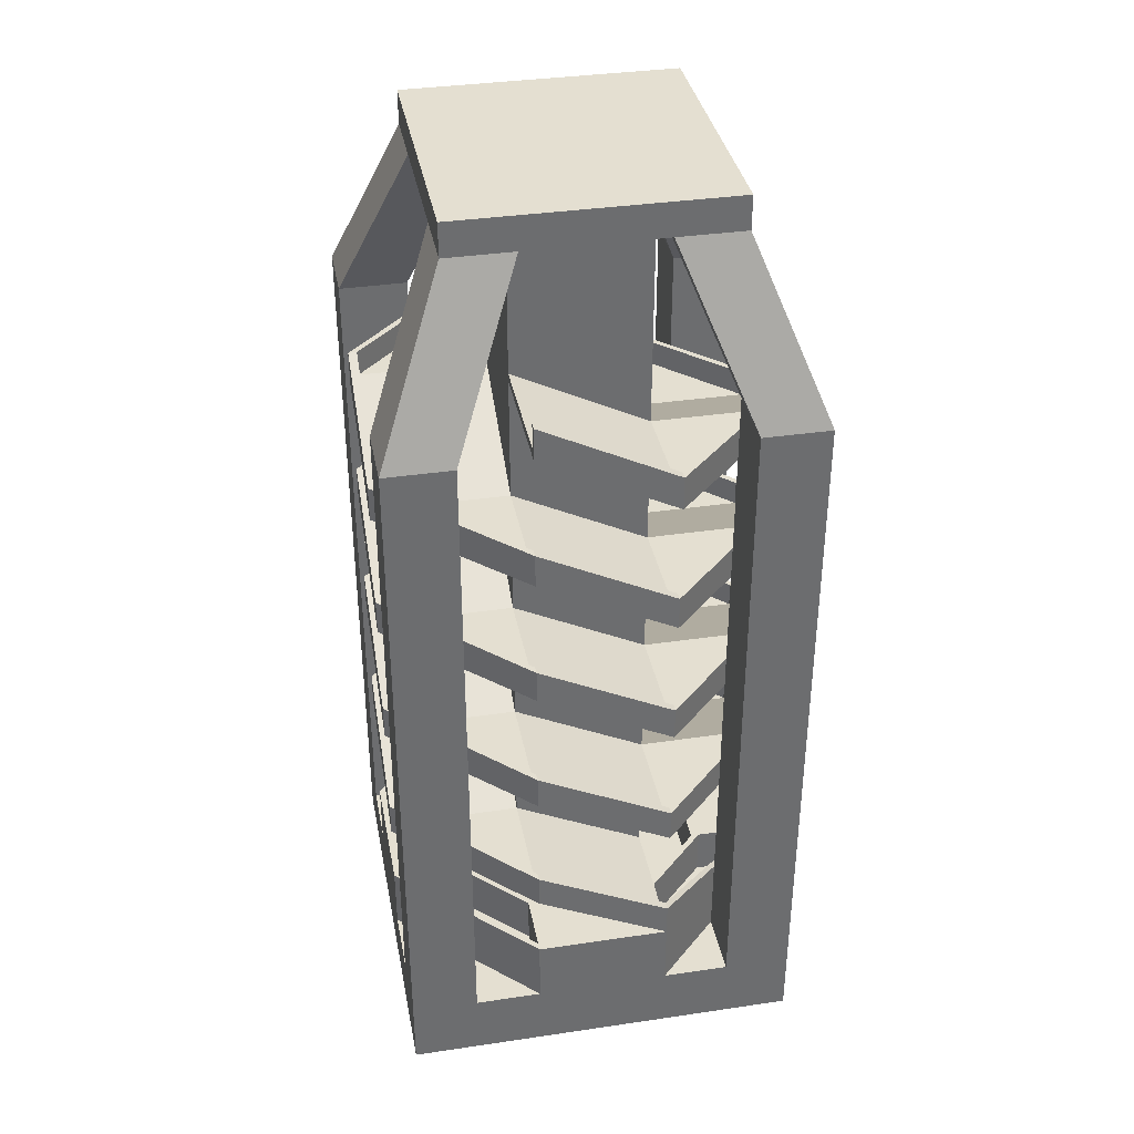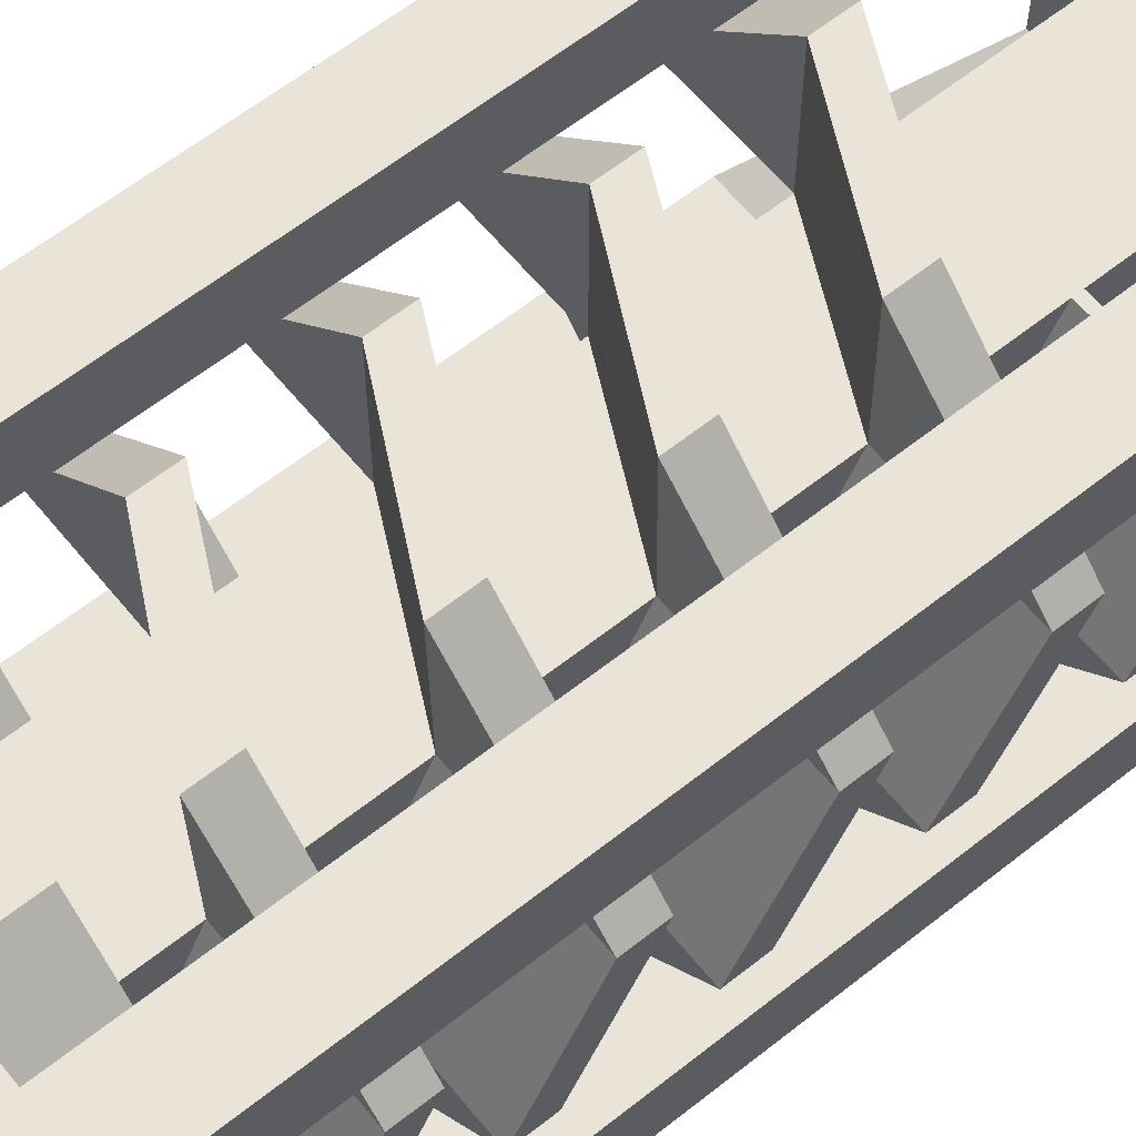
<metadata>
{"format":"obj","ext":"obj","renderer":"f3d","projection":"perspective","resolution":1024,"background":"white","views":[{"elev":36.6,"azim":79.2,"up":"+Y"},{"elev":61.2,"azim":51.0,"up":"+Z"}]}
</metadata>
<code>
o Cube.003
v 0.00325 5.264 1.946
v 1.003 4.764 1.946
v 1.003 4.574 1.946
v 0.00325 5.074 1.946
v 1.003 4.574 1.009
v 0.003927 5.074 1.009
v -0.9336 5.074 1.009
v -0.9336 5.264 1.009
v 0.00325 5.074 2.009
v 1.003 4.574 2.009
v 1.003 4.764 2.009
v 0.00325 5.264 2.009
v 0.00325 5.012 2.009
v 1.003 4.496 2.009
v 0.00325 5.012 1.009
v 1.002 4.512 1.009
v -0.9961 5.012 1.009
v -0.9961 5.074 1.009
v -0.9961 5.264 1.009
v 1.94 4.764 1.009
v 1.94 4.264 0.008713
v 1.94 4.074 0.008713
v 1.94 4.574 1.009
v 1.002 4.074 0.008713
v 2.002 4.574 1.009
v 2.002 4.074 0.008713
v 2.002 4.264 0.008713
v 2.002 4.764 1.009
v 2.002 4.512 1.009
v 2.002 4.012 0.008713
v 1.002 4.012 0.008713
v 1.002 4.264 -0.9289
v 0.002787 3.764 -0.9288
v 0.002787 3.574 -0.9288
v 1.002 4.074 -0.9289
v 0.00228 3.574 0.00862
v 1.002 4.074 -0.9914
v 0.002787 3.574 -0.9913
v 0.002787 3.764 -0.9913
v 1.002 4.264 -0.9914
v 1.002 4.012 -0.9914
v 0.002787 3.497 -0.9913
v 0.003339 3.512 0.008784
v -0.9342 3.764 0.008784
v -0.9342 3.264 1.009
v -0.9342 3.074 1.009
v -0.9342 3.574 0.008784
v 0.003339 3.074 1.009
v -0.9967 3.574 0.008784
v -0.9967 3.074 1.009
v -0.9967 3.264 1.009
v -0.9967 3.764 0.008784
v -0.9967 3.512 0.008784
v -0.9967 3.012 1.009
v 0.003339 3.012 1.009
v 0.00325 3.264 1.946
v 1.003 2.764 1.946
v 1.003 2.574 1.946
v 0.00325 3.074 1.946
v 1.003 2.574 1.009
v 0.00325 3.074 2.009
v 1.003 2.574 2.009
v 1.003 2.764 2.009
v 0.00325 3.264 2.009
v 0.00325 3.012 2.009
v 1.003 2.496 2.009
v 1.002 2.512 1.009
v 1.94 2.764 1.009
v 1.94 2.264 0.008712
v 1.94 2.074 0.008712
v 1.94 2.574 1.009
v 1.002 2.074 0.008712
v 2.002 2.574 1.009
v 2.002 2.074 0.008712
v 2.002 2.264 0.008712
v 2.002 2.764 1.009
v 2.002 2.512 1.009
v 2.002 2.012 0.008712
v 1.002 2.012 0.008712
v 1.002 2.264 -0.9289
v 0.002787 1.764 -0.9288
v 0.002787 1.574 -0.9288
v 1.002 2.074 -0.9289
v 0.00228 1.574 0.008619
v 1.002 2.074 -0.9914
v 0.002787 1.574 -0.9913
v 0.002787 1.764 -0.9913
v 1.002 2.264 -0.9914
v 1.002 2.012 -0.9914
v 0.002787 1.497 -0.9913
v 0.003339 1.512 0.008783
v -0.9342 1.764 0.008783
v -0.9342 1.264 1.009
v -0.9342 1.074 1.009
v -0.9342 1.574 0.008783
v 0.003339 1.074 1.009
v -0.9967 1.574 0.008783
v -0.9967 1.074 1.009
v -0.9967 1.264 1.009
v -0.9967 1.764 0.008783
v -0.9967 1.512 0.008783
v -0.9967 1.012 1.009
v 0.003339 1.012 1.009
v 1.004 5.264 -0.929
v 0.004052 4.764 -0.9289
v 0.004052 4.574 -0.9289
v 1.004 5.074 -0.929
v 0.003546 4.574 0.008532
v 1.003 5.074 0.008622
v 1.941 5.074 0.008486
v 1.94 5.264 0.008599
v 1.004 5.074 -0.9915
v 0.004052 4.574 -0.9914
v 0.004052 4.764 -0.9914
v 1.004 5.264 -0.9915
v 1.004 5.012 -0.9915
v 0.004052 4.496 -0.9914
v 1.003 5.012 0.008622
v 0.004604 4.512 0.008695
v 2.003 5.012 0.008599
v 2.003 5.074 0.008599
v 2.003 5.264 0.008599
v -0.9329 4.764 0.008695
v -0.9329 4.264 1.009
v -0.9329 4.074 1.009
v -0.9329 4.574 0.008695
v 0.004604 4.074 1.009
v -0.9954 4.574 0.008695
v -0.9954 4.074 1.009
v -0.9954 4.264 1.009
v -0.9954 4.764 0.008695
v -0.9954 4.512 0.008695
v -0.9954 4.012 1.009
v 0.004604 4.012 1.009
v 0.004515 4.264 1.946
v 1.004 3.764 1.946
v 1.004 3.574 1.946
v 0.004515 4.074 1.946
v 1.005 3.574 1.009
v 0.004515 4.074 2.009
v 1.004 3.574 2.009
v 1.004 3.764 2.009
v 0.004515 4.264 2.009
v 0.004515 4.012 2.009
v 1.004 3.497 2.009
v 1.003 3.512 1.009
v 1.941 3.764 1.009
v 1.941 3.264 0.008624
v 1.941 3.074 0.008624
v 1.941 3.574 1.009
v 1.003 3.074 0.008624
v 2.003 3.574 1.009
v 2.003 3.074 0.008624
v 2.003 3.264 0.008624
v 2.003 3.764 1.009
v 2.003 3.512 1.009
v 2.003 3.012 0.008623
v 1.003 3.012 0.008623
v 1.004 3.264 -0.929
v 0.004052 2.764 -0.9289
v 0.004052 2.574 -0.9289
v 1.004 3.074 -0.929
v 0.003546 2.574 0.008531
v 1.004 3.074 -0.9915
v 0.004052 2.574 -0.9914
v 0.004052 2.764 -0.9914
v 1.004 3.264 -0.9915
v 1.004 3.012 -0.9915
v 0.004052 2.496 -0.9914
v 0.004604 2.512 0.008694
v -0.9329 2.764 0.008694
v -0.9329 2.264 1.009
v -0.9329 2.074 1.009
v -0.9329 2.574 0.008694
v 0.004604 2.074 1.009
v -0.9954 2.574 0.008694
v -0.9954 2.074 1.009
v -0.9954 2.264 1.009
v -0.9954 2.764 0.008694
v -0.9954 2.512 0.008694
v -0.9954 2.012 1.009
v 0.004604 2.012 1.009
v 0.004515 2.264 1.946
v 1.004 1.764 1.946
v 1.004 1.574 1.946
v 0.004515 2.074 1.946
v 1.005 1.574 1.009
v 0.004515 2.074 2.009
v 1.004 1.574 2.009
v 1.004 1.764 2.009
v 0.004515 2.264 2.009
v 0.004515 2.012 2.009
v 1.004 1.497 2.009
v 1.003 1.512 1.009
v 1.941 1.764 1.009
v 1.941 1.264 0.008623
v 1.941 1.074 0.008623
v 1.941 1.574 1.009
v 1.003 1.074 0.008623
v 2.003 1.574 1.009
v 2.003 1.074 0.008623
v 2.003 1.264 0.008623
v 2.003 1.764 1.009
v 2.003 1.512 1.009
v 2.003 1.012 0.008623
v 1.003 1.012 0.008623
v -0.9342 0.637 1.009
v -0.9342 0.637 0.008782
v -0.9342 1.012 0.008782
v -0.9342 1.012 1.009
v 0.00334 0.637 1.446
v 1.003 0.637 1.446
v 1.003 0.637 1.009
v 0.00334 0.637 1.009
v 0.00334 0.637 -0.4287
v 1.003 0.637 -0.4287
v 1.003 1.012 -0.4287
v 0.00334 1.012 -0.4287
v -0.4342 0.637 1.009
v -0.4342 1.012 1.009
v 0.00334 1.012 1.446
v 1.503 1.012 0.008782
v 1.503 0.637 0.008782
v 1.003 0.637 -0.4912
v 1.003 1.012 -0.4912
v 1.441 0.637 0.008782
v 1.003 0.637 0.008782
v 1.441 1.012 0.008782
v 0.00334 0.637 -0.9912
v -0.9967 0.637 0.008782
v -0.9967 1.012 0.008782
v 0.00334 1.012 -0.9912
v -0.4967 0.637 0.008782
v -0.4967 1.012 0.008782
v 1.003 1.012 1.009
v 0.00334 0.637 0.008782
v -0.4342 0.637 0.008782
v -0.4342 1.012 0.008782
v 0.00334 0.637 -0.9287
v 0.00334 1.012 -0.9287
v -0.9967 0.512 -0.4912
v -0.9967 0.512 0.008782
v -0.4967 0.512 -0.4912
v 0.00334 0.512 -0.9912
v 1.003 0.637 -0.9912
v 1.003 0.512 -0.9912
v 1.003 0.637 2.009
v 0.00334 0.637 2.009
v 0.00334 0.512 2.009
v 1.003 0.512 2.009
v -0.9967 0.637 1.009
v -0.9967 0.512 1.009
v -0.9967 0.512 1.509
v -0.4967 0.512 1.509
v 2.003 0.637 0.008782
v 2.003 0.637 1.009
v 2.003 0.512 1.009
v 2.003 0.512 0.008782
v 1.003 1.012 -0.9912
v 1.503 0.637 1.009
v 1.003 0.637 1.509
v 1.003 0.637 1.946
v 1.941 0.637 1.009
v 1.941 0.637 0.008782
v 1.941 1.012 0.008782
v 1.003 1.012 -0.9287
v 1.003 0.637 -0.9287
v 1.941 1.012 1.009
v 2.003 1.012 1.009
v 1.003 1.012 1.446
v 0.00334 1.012 2.009
v 1.003 1.012 2.009
v 1.003 1.012 1.946
v 1.003 1.012 1.509
v 0.00334 1.012 1.946
v 1.441 0.637 1.009
v 1.441 1.012 1.009
v 0.00334 1.012 -0.4912
v 0.00334 0.637 -0.4912
v 0.00334 1.012 0.008782
v 1.503 1.012 1.009
v 0.00334 1.012 1.509
v 0.00334 0.637 1.509
v 0.00334 0.637 1.946
v -0.4967 1.012 1.009
v -0.4967 0.637 1.009
v 0.00334 7.012 1.009
v 1.003 7.012 1.009
v 1.003 7.012 0.008783
v 0.00334 7.012 0.008783
v 0.003339 2.012 1.009
v 0.00334 2.012 0.008782
v 0.00334 5.012 0.008783
v 0.00334 6.762 1.009
v 0.00334 6.762 0.008783
v 0.00334 0.01197 2.009
v 1.003 0.01197 2.009
v -0.9967 0.01197 -0.9912
v -0.9967 0.512 -0.9912
v 0.00334 0.01197 -0.9912
v -0.9967 0.01197 1.009
v -0.9967 0.01197 2.009
v -0.9967 0.512 2.009
v 2.003 0.01197 1.009
v 2.003 0.01197 0.008782
v -0.9967 0.01197 0.008782
v 1.003 0.01197 -0.9912
v 2.003 0.01197 2.009
v 2.003 0.512 2.009
v 2.003 0.01197 -0.9912
v 2.003 0.512 -0.9912
v 2.003 0.512 -0.4912
v 1.503 0.512 -0.4912
v -0.4967 0.512 2.009
v -0.9329 5.764 0.008695
v -0.9329 5.574 0.008695
v 0.003546 5.574 0.008532
v -0.9954 5.574 0.008695
v -0.9954 5.764 0.008695
v -0.9954 5.512 0.008695
v 0.004604 5.512 0.008695
v 0.004604 5.012 1.009
v 1.94 5.764 1.009
v 1.94 5.574 1.009
v 1.003 5.574 1.009
v 2.002 5.574 1.009
v 2.002 5.764 1.009
v 2.002 5.512 1.009
v 1.002 5.512 1.009
v 0.00334 0.01197 1.009
v 0.00334 0.01197 0.008782
v 1.003 0.01197 0.008782
v 1.003 0.01197 1.009
v 1.503 0.512 -0.9912
v 2.003 4.512 -0.9912
v 1.503 4.512 -0.9912
v 1.503 5.512 -0.9912
v 2.003 5.512 -0.9912
v 2.003 4.512 -0.4912
v 2.003 5.512 -0.4912
v 1.503 4.512 -0.4912
v 1.503 5.512 -0.4912
v 1.003 6.762 -0.4912
v 1.503 6.762 -0.4912
v 1.503 6.762 0.008783
v 1.503 4.512 1.509
v 1.503 4.512 2.009
v 1.503 5.512 2.009
v 1.503 5.512 1.509
v -0.9967 4.512 1.509
v -0.9967 4.512 2.009
v -0.9967 5.512 2.009
v -0.9967 5.512 1.509
v 2.003 4.512 1.509
v 2.003 5.512 1.509
v -0.4967 0.512 -0.9912
v 2.003 5.512 2.009
v 1.503 6.762 1.509
v 1.003 6.762 1.509
v -0.9967 4.512 -0.4912
v -0.9967 5.512 -0.4912
v -0.9967 5.512 -0.9912
v -0.9967 4.512 -0.9912
v -0.4967 4.512 -0.4912
v -0.4967 5.512 -0.4912
v -0.4967 4.512 1.509
v -0.4967 5.512 1.509
v -0.4967 4.512 2.009
v -0.4967 5.512 2.009
v 2.003 4.512 2.009
v -0.4967 5.512 -0.9912
v -0.4967 4.512 -0.9912
v 0.003339 6.762 1.509
v -0.4967 6.762 1.509
v -0.4967 6.762 0.008783
v -0.4967 6.762 -0.4912
v 1.503 6.762 1.009
v 0.003339 6.762 -0.4912
v 1.503 7.012 1.009
v 1.503 7.012 1.509
v 1.003 6.762 0.008783
v 1.003 6.762 1.009
v 0.003339 7.012 -0.4912
v 1.003 7.012 -0.4912
v -0.4967 6.762 1.009
v -0.4967 7.012 1.009
v -0.4967 7.012 0.008783
v -0.4967 7.012 -0.4912
v 1.003 2.012 0.008703
v 1.003 2.012 1.009
v 0.003339 7.012 1.509
v -0.4967 7.012 1.509
v 1.003 7.012 1.509
v 1.503 7.012 0.008783
v 1.503 7.012 -0.4912
v 0.00334 3.012 0.008782
v 1.003 3.012 1.009
v 1.003 5.012 0.008764
v 1.003 5.012 1.009
v 1.003 4.012 0.008744
v 1.003 4.012 1.009
v 0.003339 4.012 1.009
v 0.00334 4.012 0.008783
v -0.4967 1.512 2.009
v -0.9967 1.512 2.009
v -0.4967 2.512 2.009
v -0.9967 2.512 2.009
v -0.4967 3.512 2.009
v -0.9967 3.512 2.009
v -0.4967 1.512 1.509
v -0.4967 2.512 1.509
v -0.4967 3.512 1.509
v -0.9967 1.512 1.509
v -0.9967 2.512 1.509
v -0.9967 3.512 1.509
v 1.503 0.512 2.009
v 2.003 1.512 2.009
v 1.503 1.512 2.009
v 2.003 2.512 2.009
v 1.503 2.512 2.009
v 2.003 3.512 2.009
v 1.503 3.512 2.009
v -0.4967 1.512 -0.9912
v -0.4967 1.512 -0.4912
v -0.4967 2.512 -0.9912
v -0.4967 2.512 -0.4912
v -0.4967 3.512 -0.9912
v -0.4967 3.512 -0.4912
v -0.9967 1.512 -0.9912
v -0.9967 2.512 -0.9912
v -0.9967 3.512 -0.9912
v 2.003 0.512 1.509
v 2.003 1.512 1.509
v 2.003 2.512 1.509
v 2.003 3.512 1.509
v -0.9967 1.512 -0.4912
v -0.9967 2.512 -0.4912
v -0.9967 3.512 -0.4912
v 1.503 0.512 1.509
v 1.503 1.512 1.509
v 1.503 2.512 1.509
v 1.503 3.512 1.509
v 1.503 1.512 -0.4912
v 1.503 1.512 -0.9912
v 1.503 2.512 -0.4912
v 1.503 2.512 -0.9912
v 1.503 3.512 -0.4912
v 1.503 3.512 -0.9912
v 2.003 1.512 -0.4912
v 2.003 2.512 -0.4912
v 2.003 3.512 -0.4912
v 2.003 1.512 -0.9912
v 2.003 2.512 -0.9912
v 2.003 3.512 -0.9912
f 1 2 3 4
f 5 6 4 3
f 4 7 8 1
f 9 10 11 12
f 10 9 13 14
f 14 13 15 16
f 2 1 12 11
f 15 13 17
f 18 19 8 7
f 13 9 18 17
f 9 12 19 18
f 19 12 1 8
f 7 4 6
f 17 18 7 6 15
f 20 21 22 23
f 24 5 23 22
f 23 3 2 20
f 25 26 27 28
f 26 25 29 30
f 30 29 16 31
f 21 20 28 27
f 16 29 14
f 29 25 10 14
f 25 28 11 10
f 11 28 20 2
f 3 23 5
f 32 33 34 35
f 36 24 35 34
f 35 22 21 32
f 37 38 39 40
f 38 37 41 42
f 42 41 31 43
f 33 32 40 39
f 31 41 30
f 26 27 21 22
f 41 37 26 30
f 37 40 27 26
f 27 40 32 21
f 22 35 24
f 44 45 46 47
f 48 36 47 46
f 47 34 33 44
f 49 50 51 52
f 50 49 53 54
f 54 53 43 55
f 45 44 52 51
f 43 53 42
f 53 49 38 42
f 49 52 39 38
f 39 52 44 33
f 34 47 36
f 56 57 58 59
f 60 48 59 58
f 59 46 45 56
f 61 62 63 64
f 62 61 65 66
f 66 65 55 67
f 57 56 64 63
f 55 65 54
f 50 51 45 46
f 65 61 50 54
f 61 64 51 50
f 51 64 56 45
f 46 59 48
f 68 69 70 71
f 72 60 71 70
f 71 58 57 68
f 73 74 75 76
f 74 73 77 78
f 78 77 67 79
f 69 68 76 75
f 67 77 66
f 77 73 62 66
f 73 76 63 62
f 63 76 68 57
f 58 71 60
f 80 81 82 83
f 84 72 83 82
f 83 70 69 80
f 85 86 87 88
f 86 85 89 90
f 90 89 79 91
f 81 80 88 87
f 79 89 78
f 89 85 74 78
f 85 88 75 74
f 75 88 80 69
f 70 83 72
f 92 93 94 95
f 96 84 95 94
f 95 82 81 92
f 97 98 99 100
f 98 97 101 102
f 102 101 91 103
f 93 92 100 99
f 91 101 90
f 101 97 86 90
f 97 100 87 86
f 87 100 92 81
f 82 95 84
f 104 105 106 107
f 108 109 107 106
f 107 110 111 104
f 112 113 114 115
f 113 112 116 117
f 117 116 118 119
f 105 104 115 114
f 118 116 120
f 121 110 111 122
f 116 112 121 120
f 112 115 122 121
f 122 115 104 111
f 110 107 109
f 120 118 109 110 121
f 123 124 125 126
f 127 108 126 125
f 126 106 105 123
f 128 129 130 131
f 129 128 132 133
f 133 132 119 134
f 124 123 131 130
f 119 132 117
f 132 128 113 117
f 128 131 114 113
f 114 131 123 105
f 106 126 108
f 135 136 137 138
f 139 127 138 137
f 138 125 124 135
f 140 141 142 143
f 141 140 144 145
f 145 144 134 146
f 136 135 143 142
f 134 144 133
f 144 140 129 133
f 140 143 130 129
f 130 143 135 124
f 125 138 127
f 147 148 149 150
f 151 139 150 149
f 150 137 136 147
f 152 153 154 155
f 153 152 156 157
f 157 156 146 158
f 148 147 155 154
f 146 156 145
f 156 152 141 145
f 152 155 142 141
f 142 155 147 136
f 137 150 139
f 159 160 161 162
f 163 151 162 161
f 162 149 148 159
f 164 165 166 167
f 165 164 168 169
f 169 168 158 170
f 160 159 167 166
f 158 168 157
f 168 164 153 157
f 164 167 154 153
f 154 167 159 148
f 149 162 151
f 171 172 173 174
f 175 163 174 173
f 174 161 160 171
f 176 177 178 179
f 177 176 180 181
f 181 180 170 182
f 172 171 179 178
f 170 180 169
f 180 176 165 169
f 176 179 166 165
f 166 179 171 160
f 161 174 163
f 183 184 185 186
f 187 175 186 185
f 186 173 172 183
f 188 189 190 191
f 189 188 192 193
f 193 192 182 194
f 184 183 191 190
f 182 192 181
f 192 188 177 181
f 188 191 178 177
f 178 191 183 172
f 173 186 175
f 195 196 197 198
f 199 187 198 197
f 198 185 184 195
f 200 201 202 203
f 201 200 204 205
f 205 204 194 206
f 196 195 203 202
f 194 204 193
f 204 200 189 193
f 200 203 190 189
f 190 203 195 184
f 185 198 187
f 207 208 209 210
f 211 212 213 214
f 215 216 217 218
f 211 219 220 221
f 222 223 224 225
f 226 227 206 228
f 229 230 231 232
f 233 208 209 234
f 213 235 103 214
f 236 227 216 215
f 237 215 218 238
f 209 208 239 240
f 241 242 243
f 230 229 244 242
f 229 245 246 244
f 247 248 249 250
f 248 251 252 249
f 253 254 252
f 255 256 257 258
f 251 230 242 252
f 255 245 259 205
f 245 229 232 259
f 260 261 262 263
f 264 265 266 267
f 268 269 205 265
f 270 221 271 272
f 102 210 209 231
f 232 231 209 240
f 269 268 273 272
f 263 262 273 268
f 273 262 261 274
f 230 251 102 231
f 248 247 272 271
f 251 248 271 102
f 264 263 268 265
f 256 255 205 269
f 247 256 269 272
f 271 99 102
f 93 99 271 275
f 259 202 205
f 266 265 196
f 202 259 266 196
f 103 96 94 210
f 206 199 197 265
f 213 276 277 235
f 226 216 227
f 234 278 279 233
f 264 267 224 223
f 215 237 236
f 239 208 233 279
f 214 219 211
f 213 212 276
f 236 237 238 280
f 240 239 279 278
f 220 103 280 238
f 235 277 228 206
f 277 281 222 228
f 281 268 265 222
f 282 283 284 275
f 210 285 234 209
f 285 220 238 234
f 266 225 224 267
f 217 228 222 225
f 278 234 238 218
f 282 221 220 285
f 270 274 281 277
f 286 283 282 285
f 260 263 268 281
f 218 217 259 232
f 219 214 103 220
f 236 280 206 227
f 276 212 270 277
f 260 281 274 261
f 275 284 207 210
f 207 286 285 210
f 212 211 221 270
f 216 226 228 217
f 264 223 222 265
f 287 288 289 290
f 280 103 291 292
f 293 15 294 295
f 250 249 296 297
f 298 299 244 300
f 301 302 303 252
f 258 257 304 305
f 252 242 306 301
f 306 242 299 298
f 302 296 249 303
f 244 246 307 300
f 297 308 309 250
f 308 304 257 309
f 305 310 311 258
f 310 307 246 311
f 312 313 258
f 245 255 258 246
f 256 247 250 257
f 249 254 314
f 315 8 7 316
f 6 317 316 7
f 318 18 19 319
f 18 318 320 17
f 17 320 321 322
f 8 315 319 19
f 323 111 110 324
f 109 325 324 110
f 326 121 122 327
f 121 326 328 120
f 120 328 329 118
f 111 323 327 122
f 296 302 301 330
f 306 331 330 301
f 300 331 306 298
f 307 332 331 300
f 332 333 330 331
f 297 296 330 333
f 304 308 297 333
f 305 304 333 332
f 310 305 332 307
f 246 313 334
f 335 336 337 338
f 339 335 338 340
f 341 339 340 342
f 336 341 342 337
f 338 337 343 344
f 340 338 344 345
f 346 347 348 349
f 350 351 352 353
f 354 346 349 355
f 244 356 243
f 348 357 358 359
f 360 361 362 363
f 364 365 361 360
f 366 350 353 367
f 368 366 367 369
f 370 354 355 357
f 363 362 371 372
f 372 371 365 364
f 351 368 369 352
f 347 370 357 348
f 352 369 373 374
f 361 375 376 362
f 357 355 377 358
f 362 376 378 371
f 358 377 379 380
f 342 381 343 337
f 342 340 345 381
f 349 348 359 382
f 349 382 377 355
f 378 383 384 343
f 385 386 387 375
f 352 374 385 353
f 367 294 373 369
f 367 353 385 294
f 376 388 383 378
f 365 371 378 295
f 365 295 375 361
f 206 389 390 235
f 374 373 391 392
f 373 359 393 391
f 359 358 380 393
f 394 395 384 289
f 393 380 379 288
f 391 287 386 392
f 387 290 383 388
f 290 289 384 383
f 386 287 290 387
f 287 391 393 288
f 289 288 379 394
f 385 374 392 386
f 396 158 389 292
f 345 344 395 394
f 397 55 291 390
f 375 387 388 376
f 344 343 384 395
f 377 345 394 379
f 398 381 382 399
f 294 385 375 295
f 295 378 343 381
f 382 381 345 377
f 382 359 373 294
f 328 326 325 329
f 326 327 323 324
f 318 319 315 316
f 320 318 317 321
f 292 389 206 280
f 390 291 103 235
f 389 158 397 390
f 158 400 401 397
f 400 398 399 401
f 382 294 15 399
f 399 15 402 401
f 401 402 55 397
f 295 381 398 293
f 293 398 400 403
f 403 400 158 396
f 292 291 55 396
f 396 55 402 403
f 403 402 15 293
f 303 314 404 405
f 405 404 406 407
f 407 406 408 409
f 409 408 368 351
f 314 254 410 404
f 404 410 411 406
f 406 411 412 408
f 408 412 366 368
f 254 253 413 410
f 410 413 414 411
f 411 414 415 412
f 412 415 350 366
f 253 303 405 413
f 413 405 407 414
f 414 407 409 415
f 415 409 351 350
f 416 309 417 418
f 418 417 419 420
f 420 419 421 422
f 422 421 370 347
f 356 423 424 243
f 423 425 426 424
f 425 427 428 426
f 427 372 364 428
f 299 429 423 356
f 429 430 425 423
f 430 431 427 425
f 431 363 372 427
f 309 432 433 417
f 417 433 434 419
f 419 434 435 421
f 421 435 354 370
f 243 424 436 241
f 424 426 437 436
f 426 428 438 437
f 428 364 360 438
f 241 436 429 299
f 436 437 430 429
f 437 438 431 430
f 438 360 363 431
f 432 439 440 433
f 433 440 441 434
f 434 441 442 435
f 435 442 346 354
f 439 416 418 440
f 440 418 420 441
f 441 420 422 442
f 442 422 347 346
f 334 313 443 444
f 444 443 445 446
f 446 445 447 448
f 448 447 341 336
f 313 312 449 443
f 443 449 450 445
f 445 450 451 447
f 447 451 339 341
f 312 311 452 449
f 449 452 453 450
f 450 453 454 451
f 451 454 335 339
f 311 334 444 452
f 452 444 446 453
f 453 446 448 454
f 454 448 336 335
f 416 439 250
f 257 439 432
f 286 207 284 283
f 275 210 93
l 290 295
l 289 381
l 72 79
l 139 146
l 163 170
l 187 194
l 9 4
l 175 182
l 36 43
l 60 67
l 84 91
l 108 119
l 24 31
l 5 16
l 74 70
l 294 287
l 213 227
l 214 236
l 382 288
l 158 151
l 127 134
l 55 48

</code>
